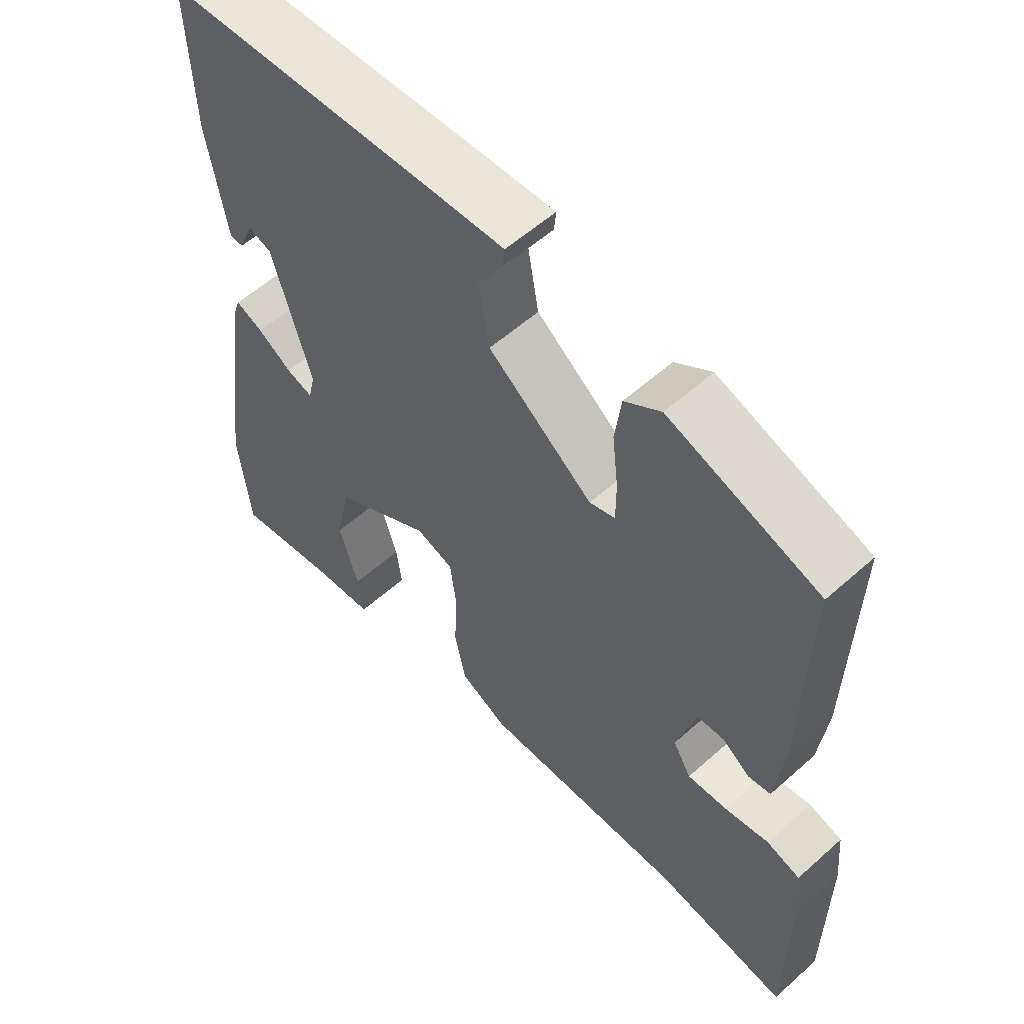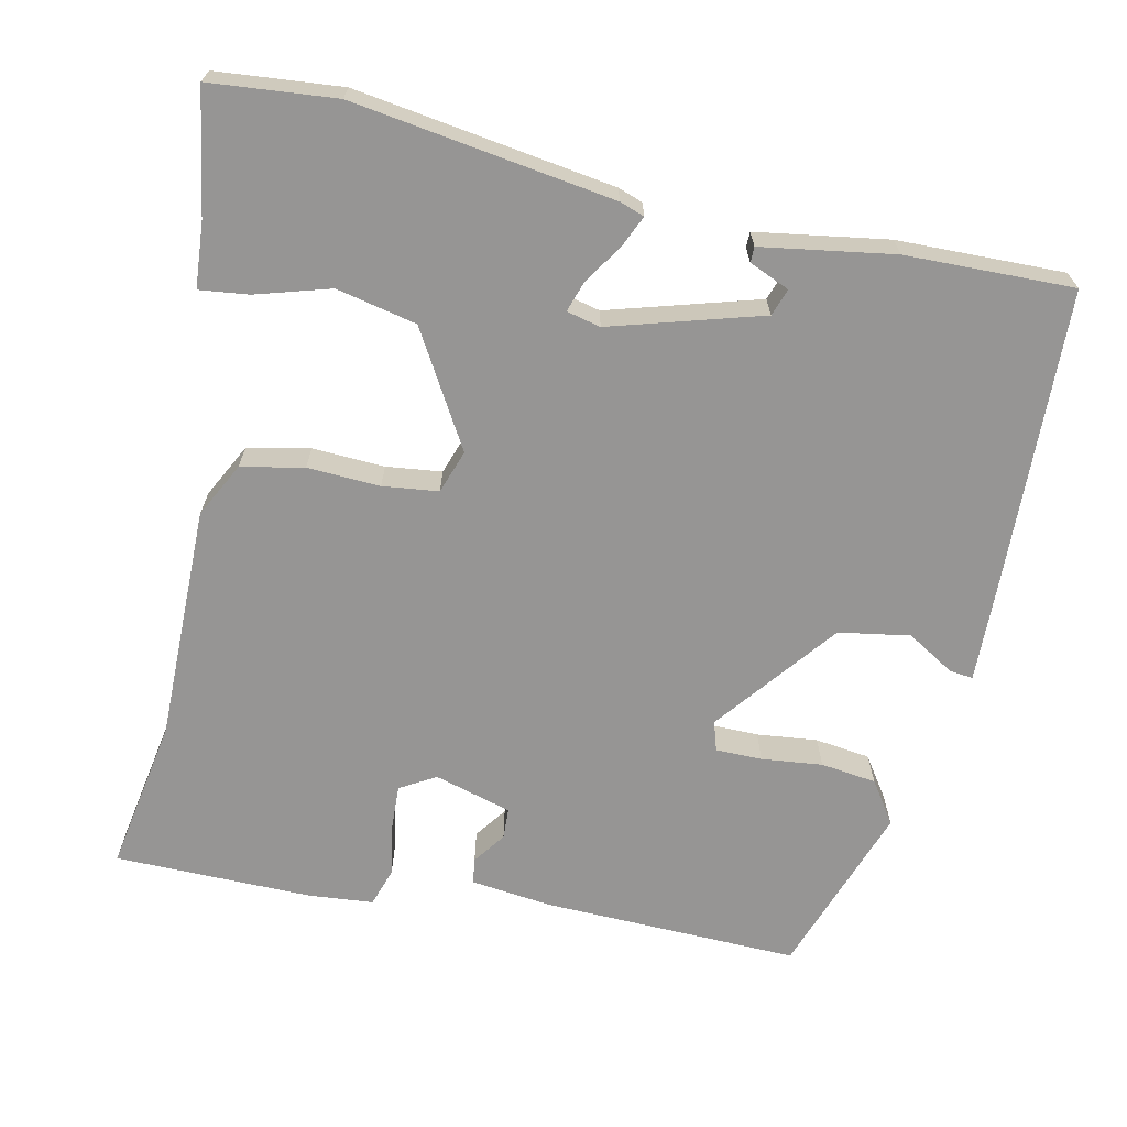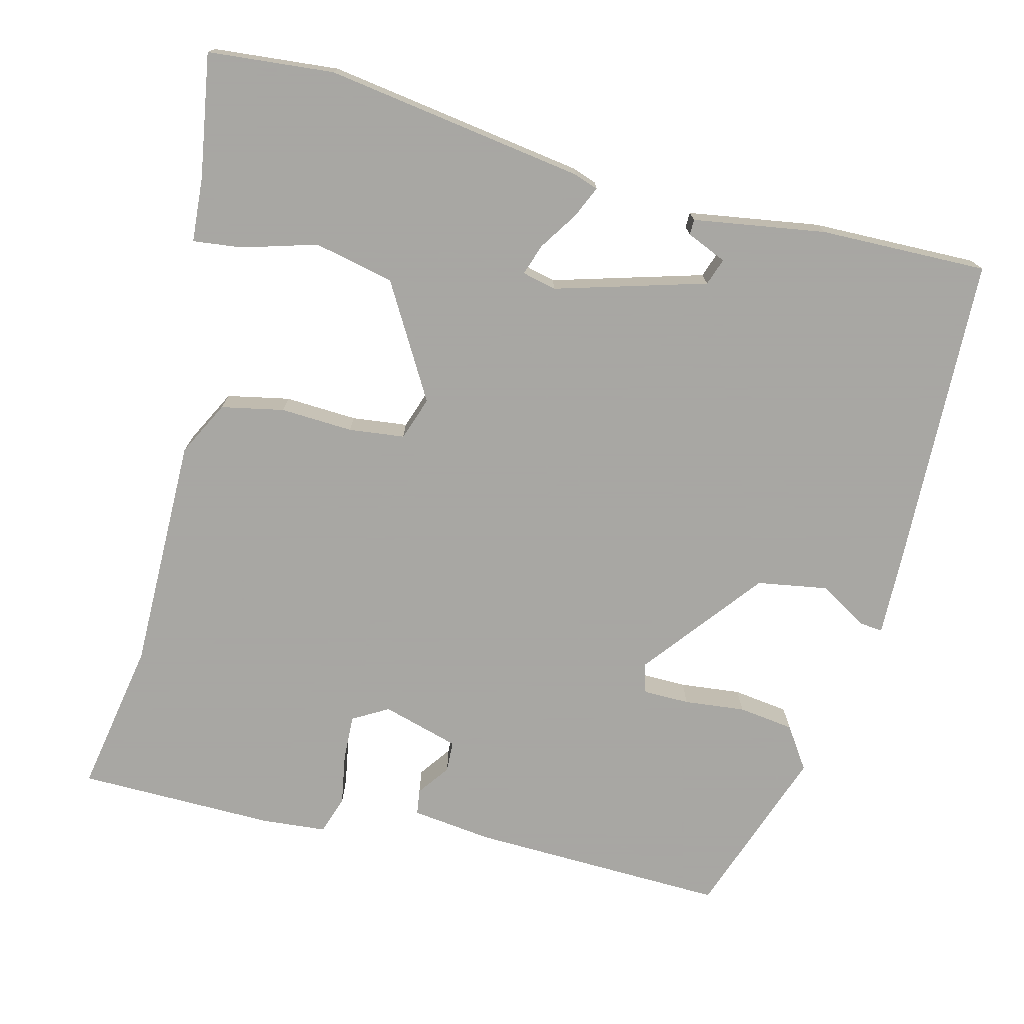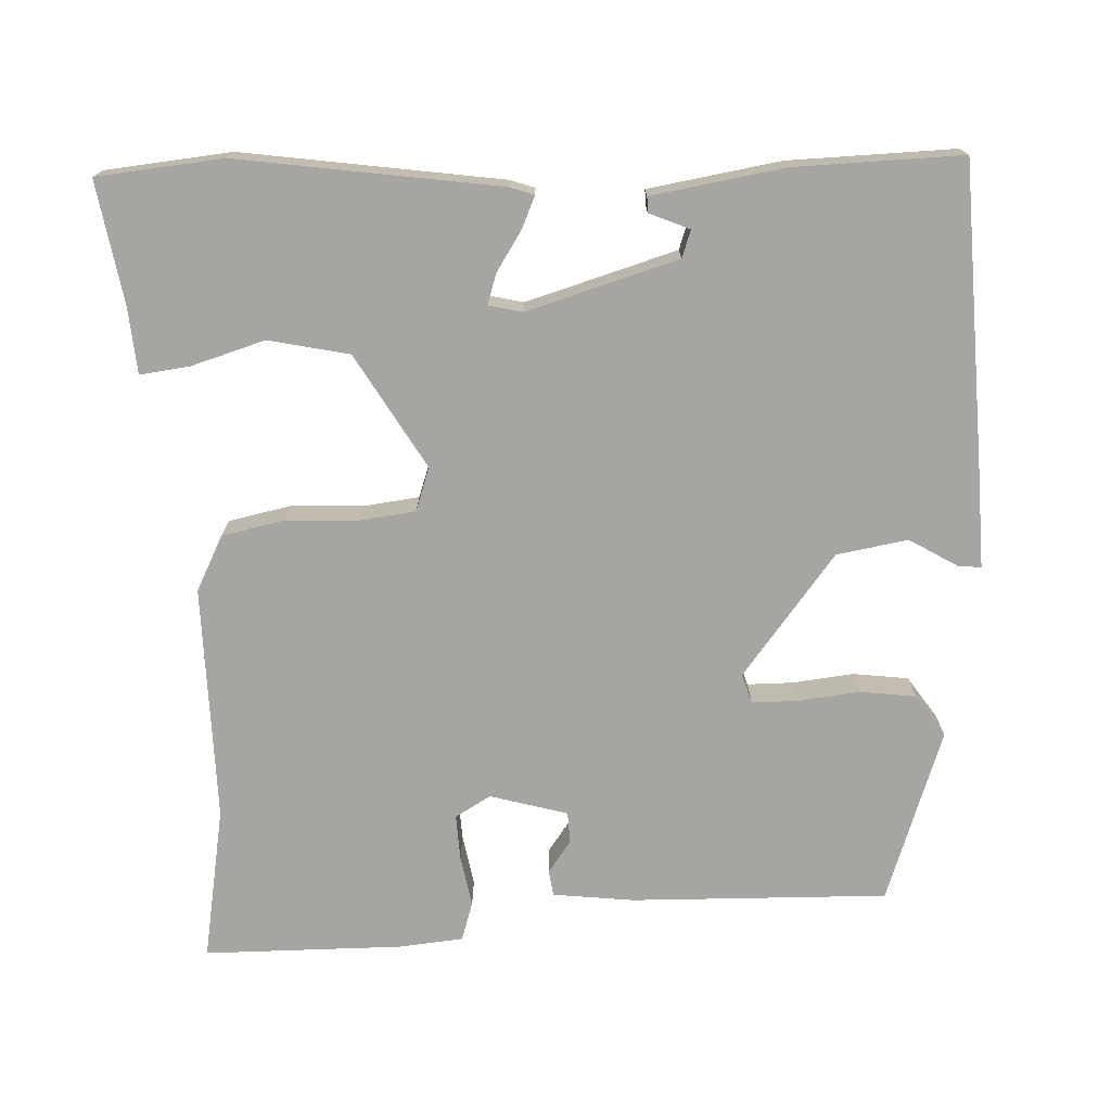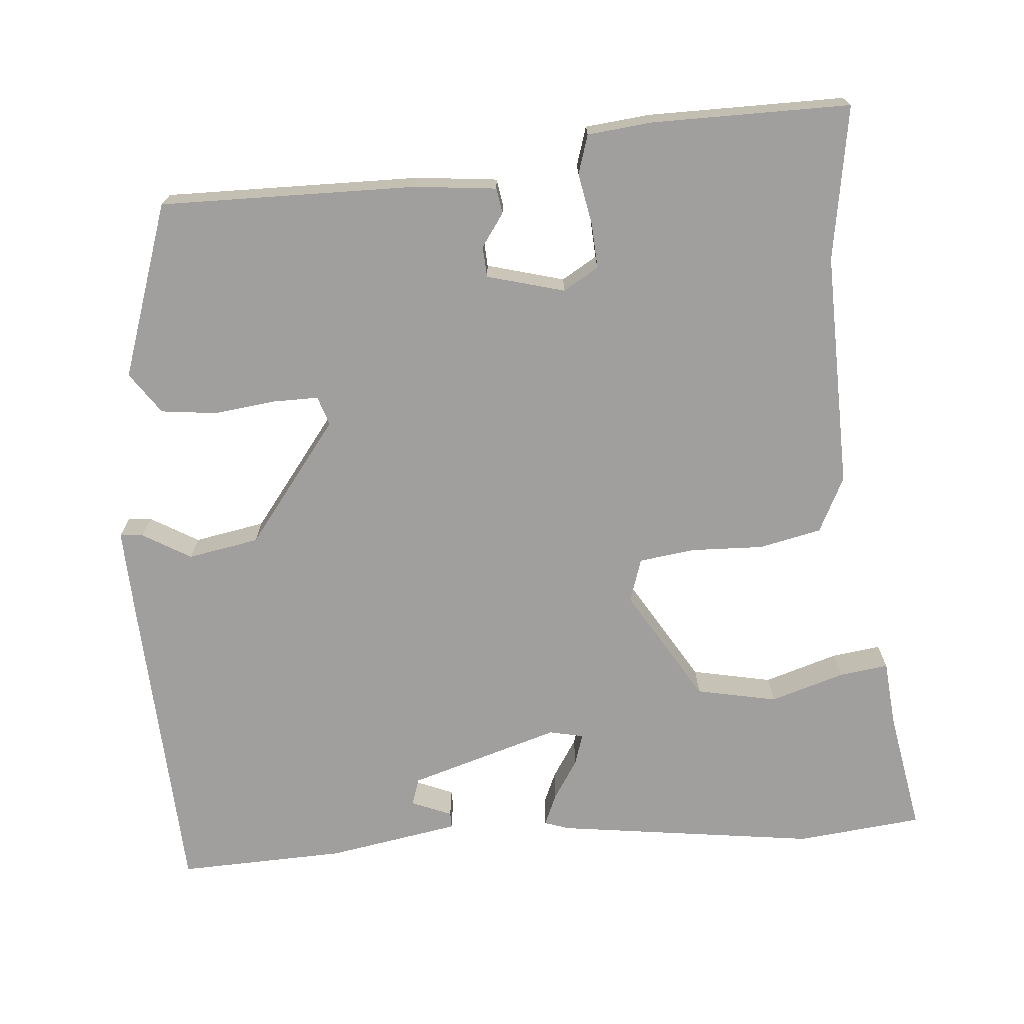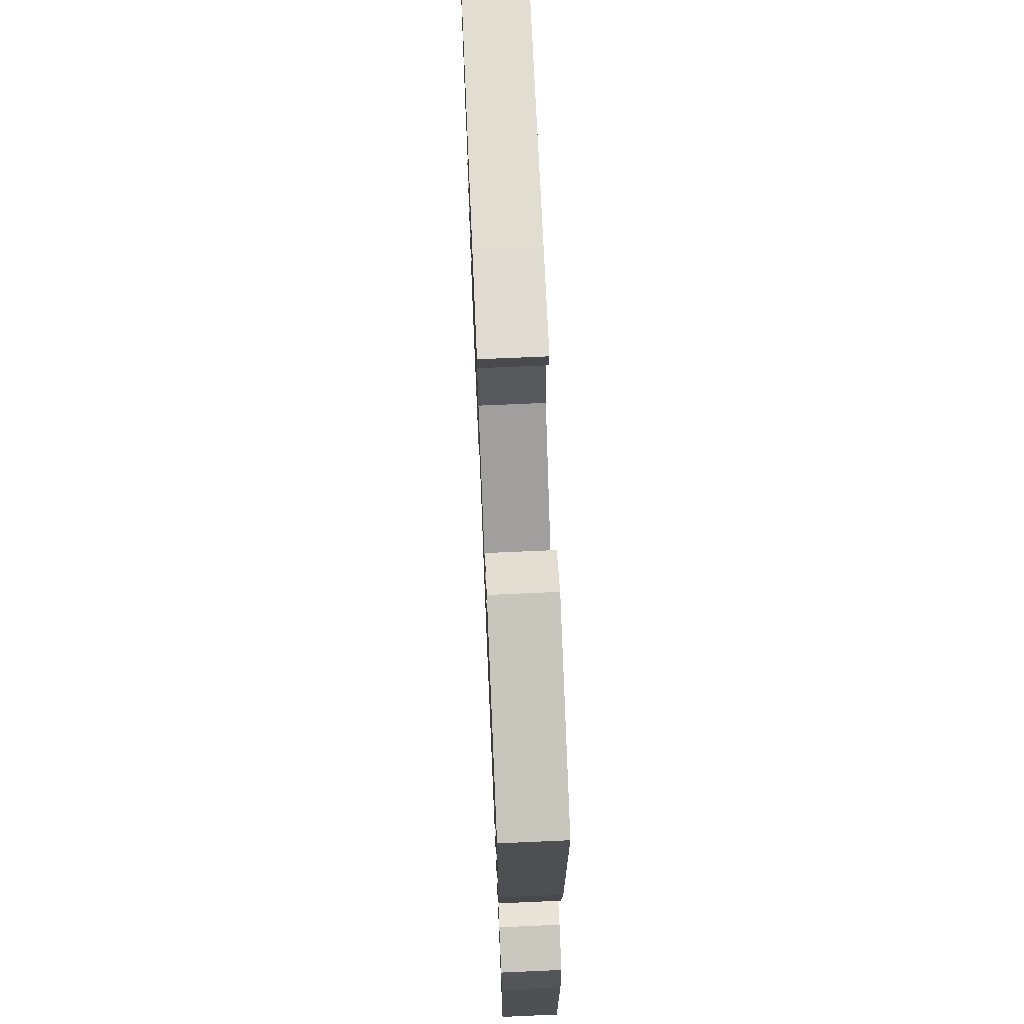
<metadata>
{"format":"obj","ext":"obj","renderer":"f3d","projection":"perspective","resolution":1024,"background":"white","views":[{"elev":56.8,"azim":47.1,"up":"+Z"},{"elev":-67.5,"azim":-102.5,"up":"+Y"},{"elev":-74.4,"azim":-104.6,"up":"+Y"},{"elev":-73.7,"azim":-87.7,"up":"+Y"},{"elev":-71.4,"azim":95.2,"up":"+Y"},{"elev":71.1,"azim":87.5,"up":"+Z"}]}
</metadata>
<code>
v -0.478 0.07 0.496
v -0.078 0.07 0.513
v 0.04 0.07 0.517
v 0.037 0.07 0.487
v 0 0.07 0.425
v 0.016 0.07 0.333
v 0.172 0.07 0.212
v 0.21 0.07 0.224
v 0.21 0.07 0.284
v 0.201 0.07 0.363
v 0.21 0.07 0.435
v 0.264 0.07 0.472
v 0.488 0.07 0.395
v 0.481 0.07 0.063
v 0.469 0.07 -0.042
v 0.436 0.07 -0.047
v 0.394 0.07 -0.017
v 0.354 0.07 -0.019
v 0.326 0.07 -0.119
v 0.353 0.07 -0.165
v 0.412 0.07 -0.162
v 0.478 0.07 -0.15
v 0.528 0.07 -0.166
v 0.536 0.07 -0.25
v 0.535 0.07 -0.506
v 0.336 0.07 -0.472
v 0.031 0.07 -0.476
v -0.04 0.07 -0.44
v -0.057 0.07 -0.359
v -0.053 0.07 -0.265
v -0.062 0.07 -0.193
v -0.118 0.07 -0.174
v -0.265 0.07 -0.261
v -0.287 0.07 -0.365
v -0.258 0.07 -0.461
v -0.25 0.07 -0.525
v -0.335 0.07 -0.532
v -0.494 0.07 -0.559
v -0.51 0.07 -0.396
v -0.462 0.07 -0.059
v -0.451 0.07 -0.027
v -0.41 0.07 -0.045
v -0.359 0.07 -0.078
v -0.319 0.07 -0.091
v -0.309 0.07 -0.047
v -0.367 0.07 0.148
v -0.402 0.07 0.16
v -0.424 0.07 0.108
v -0.444 0.07 0.108
v -0.472 0.07 0.279
v -0.478 0 0.496
v -0.078 0 0.513
v 0.04 0 0.517
v 0.037 0 0.487
v 0 0 0.425
v 0.016 0 0.333
v 0.172 0 0.212
v 0.21 0 0.224
v 0.21 0 0.284
v 0.201 0 0.363
v 0.21 0 0.435
v 0.264 0 0.472
v 0.488 0 0.395
v 0.481 0 0.063
v 0.469 0 -0.042
v 0.436 0 -0.047
v 0.394 0 -0.017
v 0.354 0 -0.019
v 0.326 0 -0.119
v 0.353 0 -0.165
v 0.412 0 -0.162
v 0.478 0 -0.15
v 0.528 0 -0.166
v 0.536 0 -0.25
v 0.535 0 -0.506
v 0.336 0 -0.472
v 0.031 0 -0.476
v -0.04 0 -0.44
v -0.057 0 -0.359
v -0.053 0 -0.265
v -0.062 0 -0.193
v -0.118 0 -0.174
v -0.265 0 -0.261
v -0.287 0 -0.365
v -0.258 0 -0.461
v -0.25 0 -0.525
v -0.335 0 -0.532
v -0.494 0 -0.559
v -0.51 0 -0.396
v -0.462 0 -0.059
v -0.451 0 -0.027
v -0.41 0 -0.045
v -0.359 0 -0.078
v -0.319 0 -0.091
v -0.309 0 -0.047
v -0.367 0 0.148
v -0.402 0 0.16
v -0.424 0 0.108
v -0.444 0 0.108
v -0.472 0 0.279
f 47 48 49 50
f 46 47 50 1
f 40 41 42 43
f 40 43 44
f 37 38 39 40
f 37 40 44
f 34 35 36 37
f 33 34 37 44
f 32 33 44 45
f 27 28 29 30
f 26 27 30 31
f 25 26 31
f 24 25 31
f 21 22 23 24
f 20 21 24 31
f 19 20 31 32
f 14 15 16 17
f 14 17 18
f 13 14 18
f 12 13 18
f 9 10 11 12
f 8 9 12 18
f 7 8 18 19
f 2 3 4 5
f 46 1 2 5
f 46 5 6
f 19 32 45 46
f 6 7 19 46
f 100 99 98 97
f 51 100 97 96
f 93 92 91 90
f 94 93 90
f 90 89 88 87
f 94 90 87
f 87 86 85 84
f 94 87 84 83
f 95 94 83 82
f 80 79 78 77
f 81 80 77 76
f 81 76 75
f 81 75 74
f 74 73 72 71
f 81 74 71 70
f 82 81 70 69
f 67 66 65 64
f 68 67 64
f 68 64 63
f 68 63 62
f 62 61 60 59
f 68 62 59 58
f 69 68 58 57
f 55 54 53 52
f 55 52 51 96
f 56 55 96
f 96 95 82 69
f 96 69 57 56
f 1 51 52 2
f 2 52 53 3
f 3 53 54 4
f 4 54 55 5
f 5 55 56 6
f 6 56 57 7
f 7 57 58 8
f 8 58 59 9
f 9 59 60 10
f 10 60 61 11
f 11 61 62 12
f 12 62 63 13
f 13 63 64 14
f 14 64 65 15
f 15 65 66 16
f 16 66 67 17
f 17 67 68 18
f 18 68 69 19
f 19 69 70 20
f 20 70 71 21
f 21 71 72 22
f 22 72 73 23
f 23 73 74 24
f 24 74 75 25
f 25 75 76 26
f 26 76 77 27
f 27 77 78 28
f 28 78 79 29
f 29 79 80 30
f 30 80 81 31
f 31 81 82 32
f 32 82 83 33
f 33 83 84 34
f 34 84 85 35
f 35 85 86 36
f 36 86 87 37
f 37 87 88 38
f 38 88 89 39
f 39 89 90 40
f 40 90 91 41
f 41 91 92 42
f 42 92 93 43
f 43 93 94 44
f 44 94 95 45
f 45 95 96 46
f 46 96 97 47
f 47 97 98 48
f 48 98 99 49
f 49 99 100 50
f 50 100 51 1

</code>
